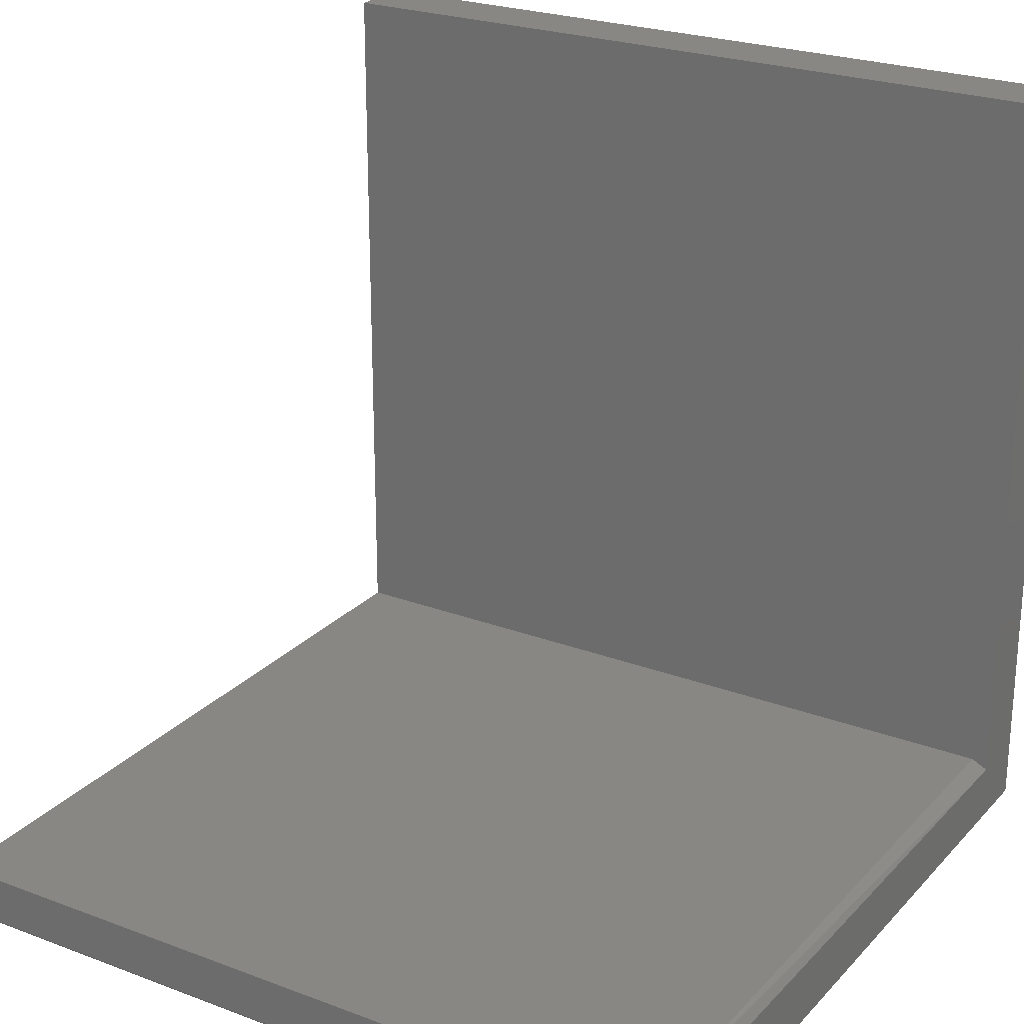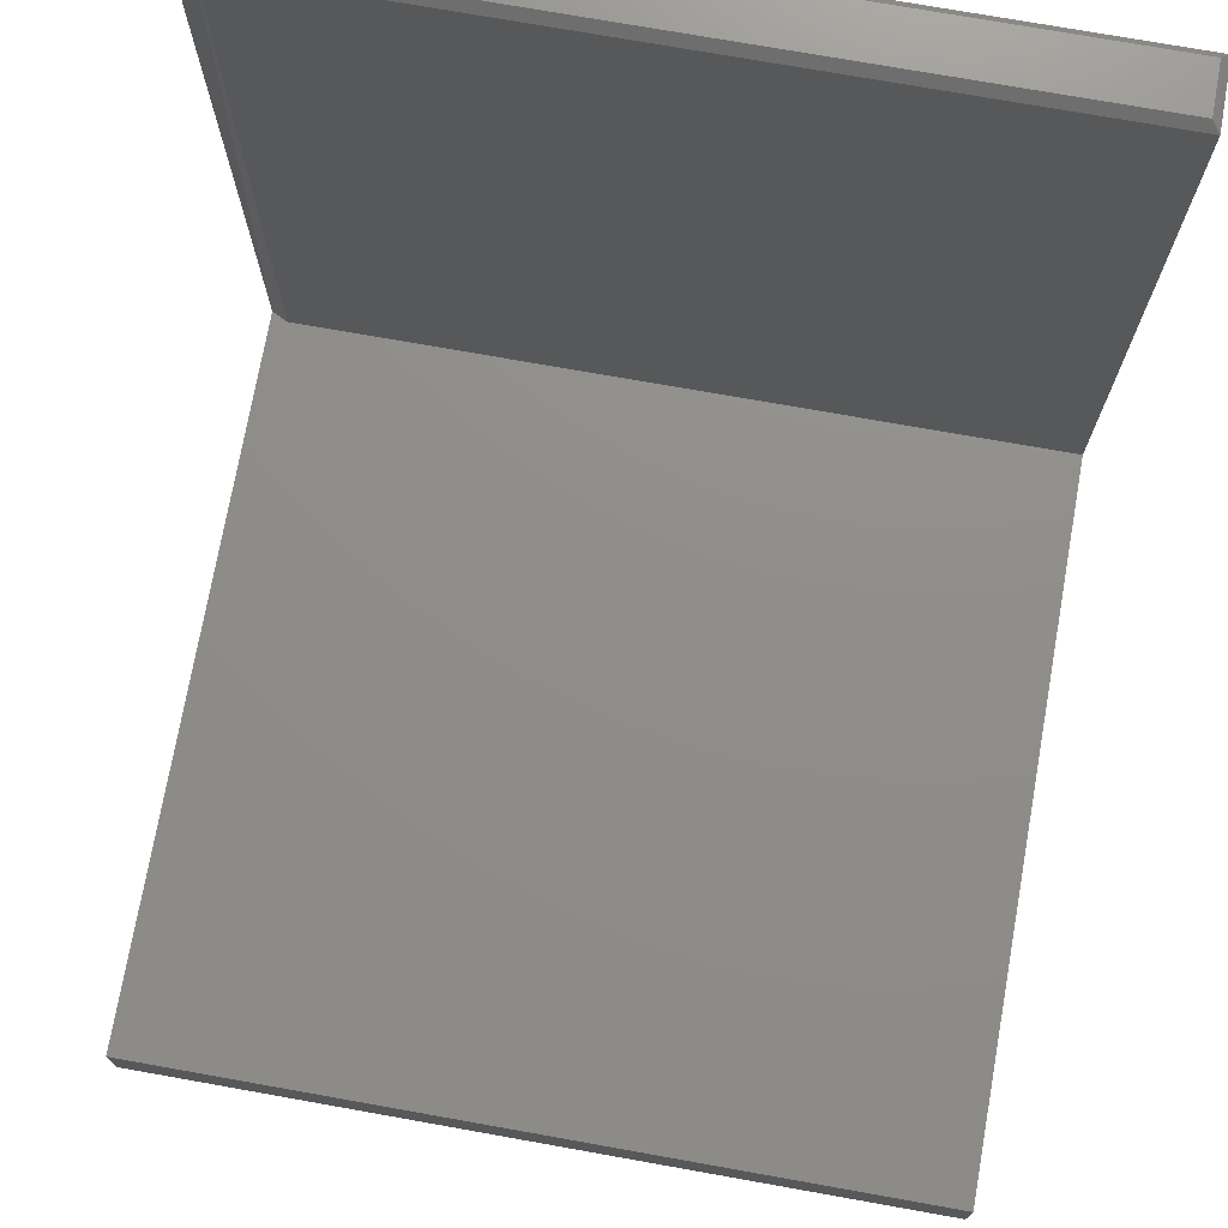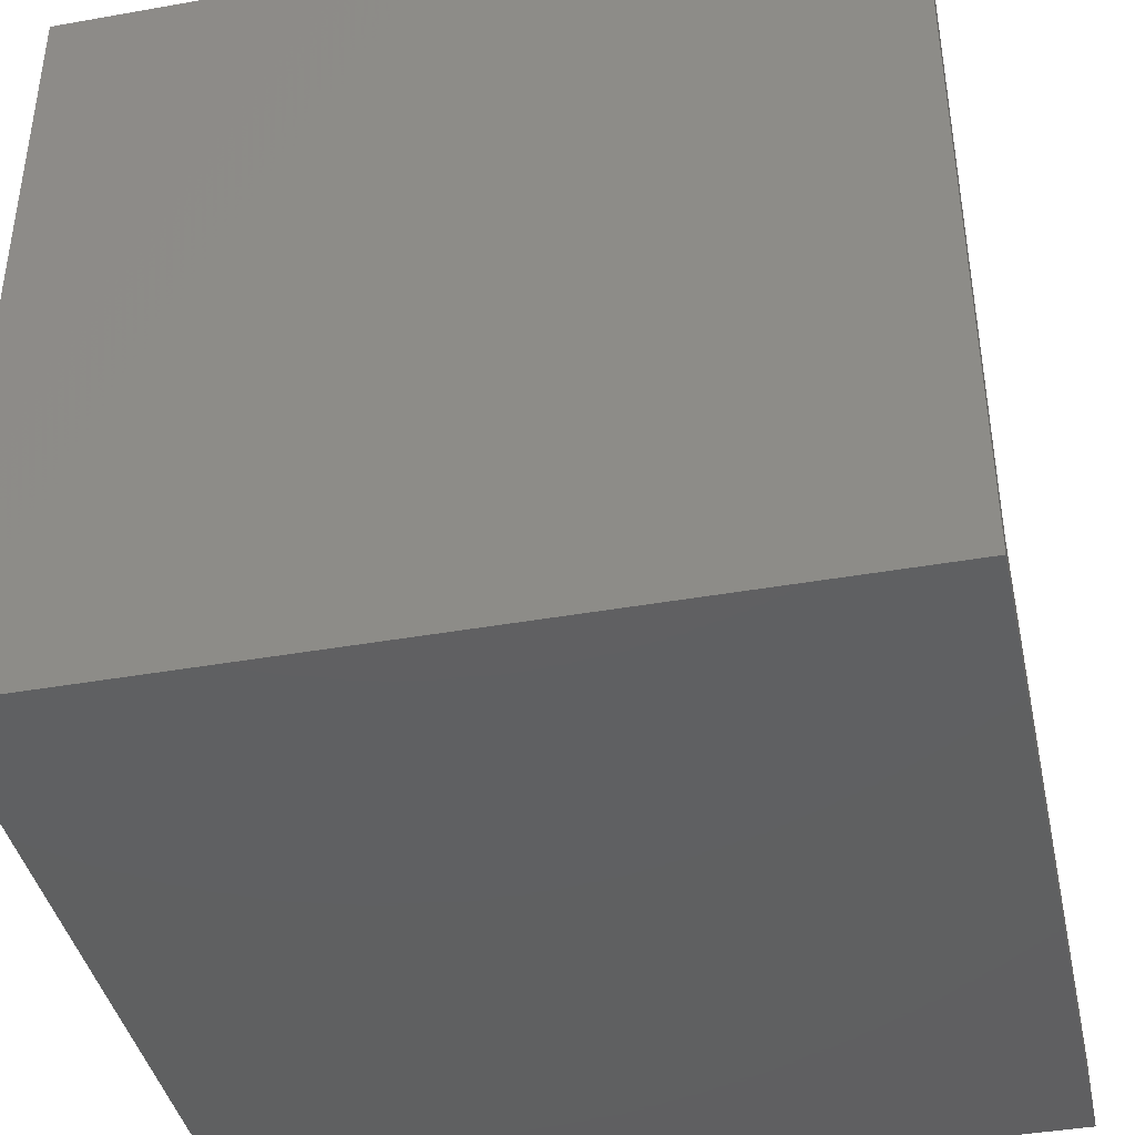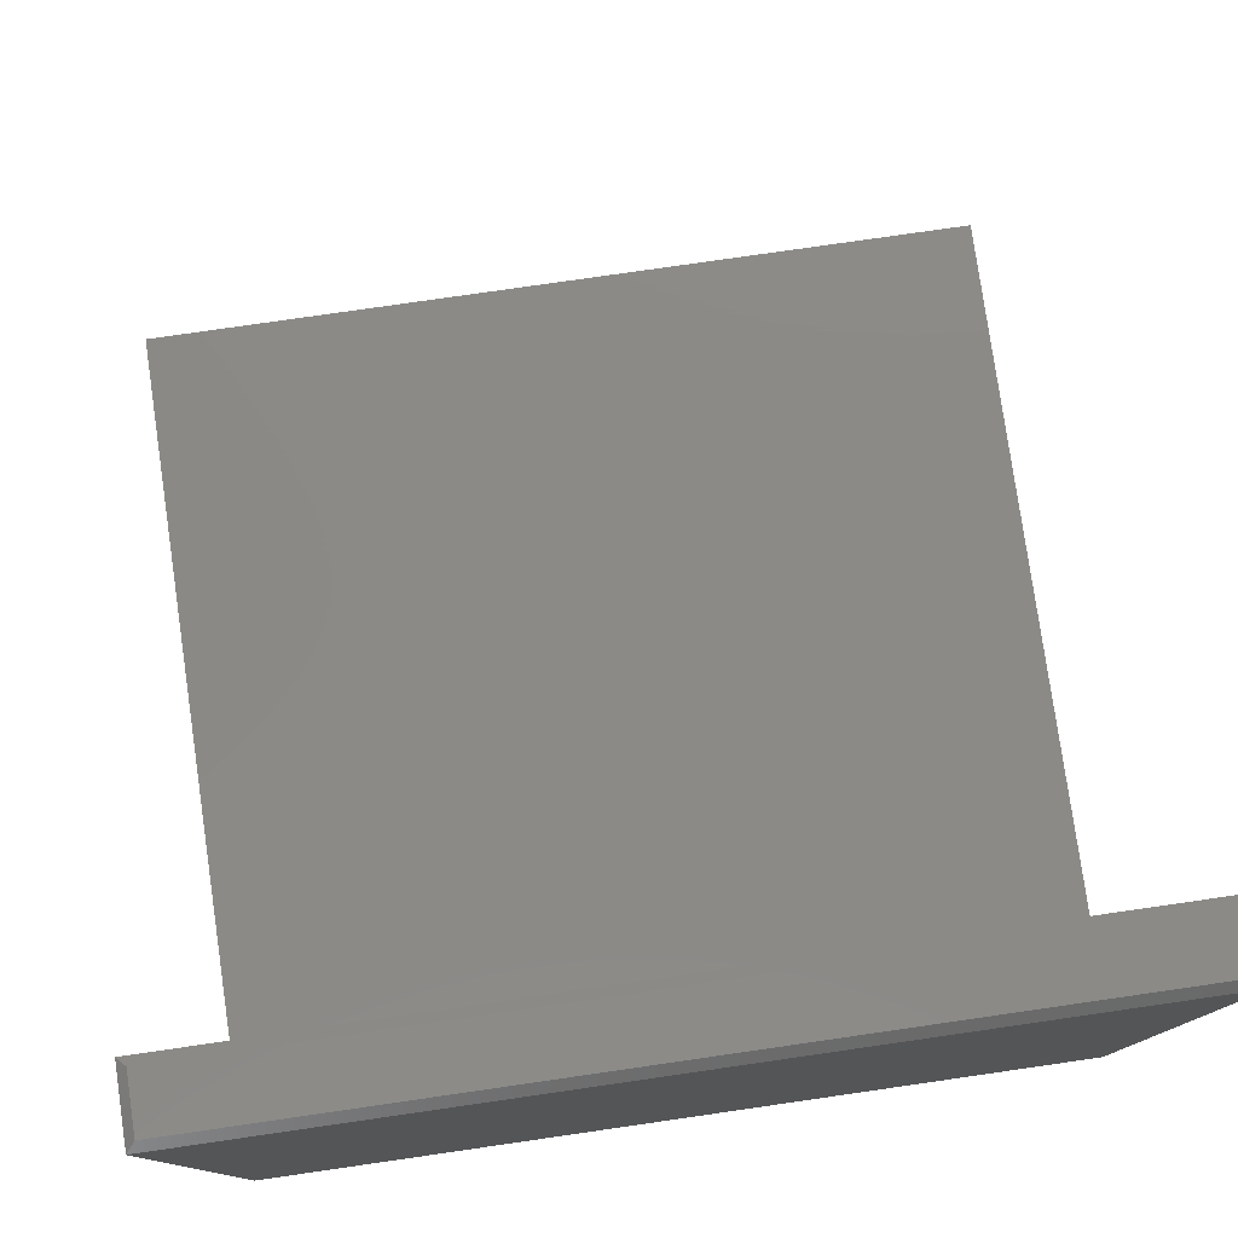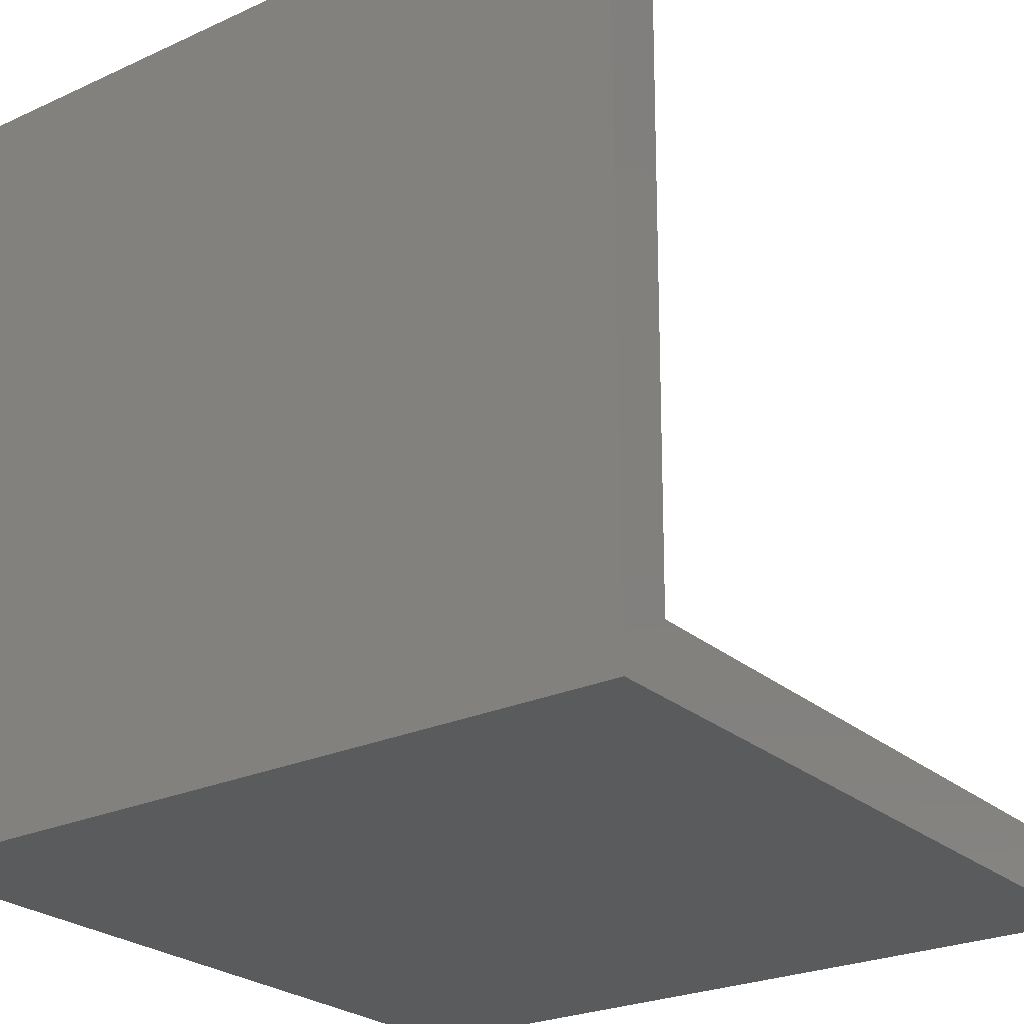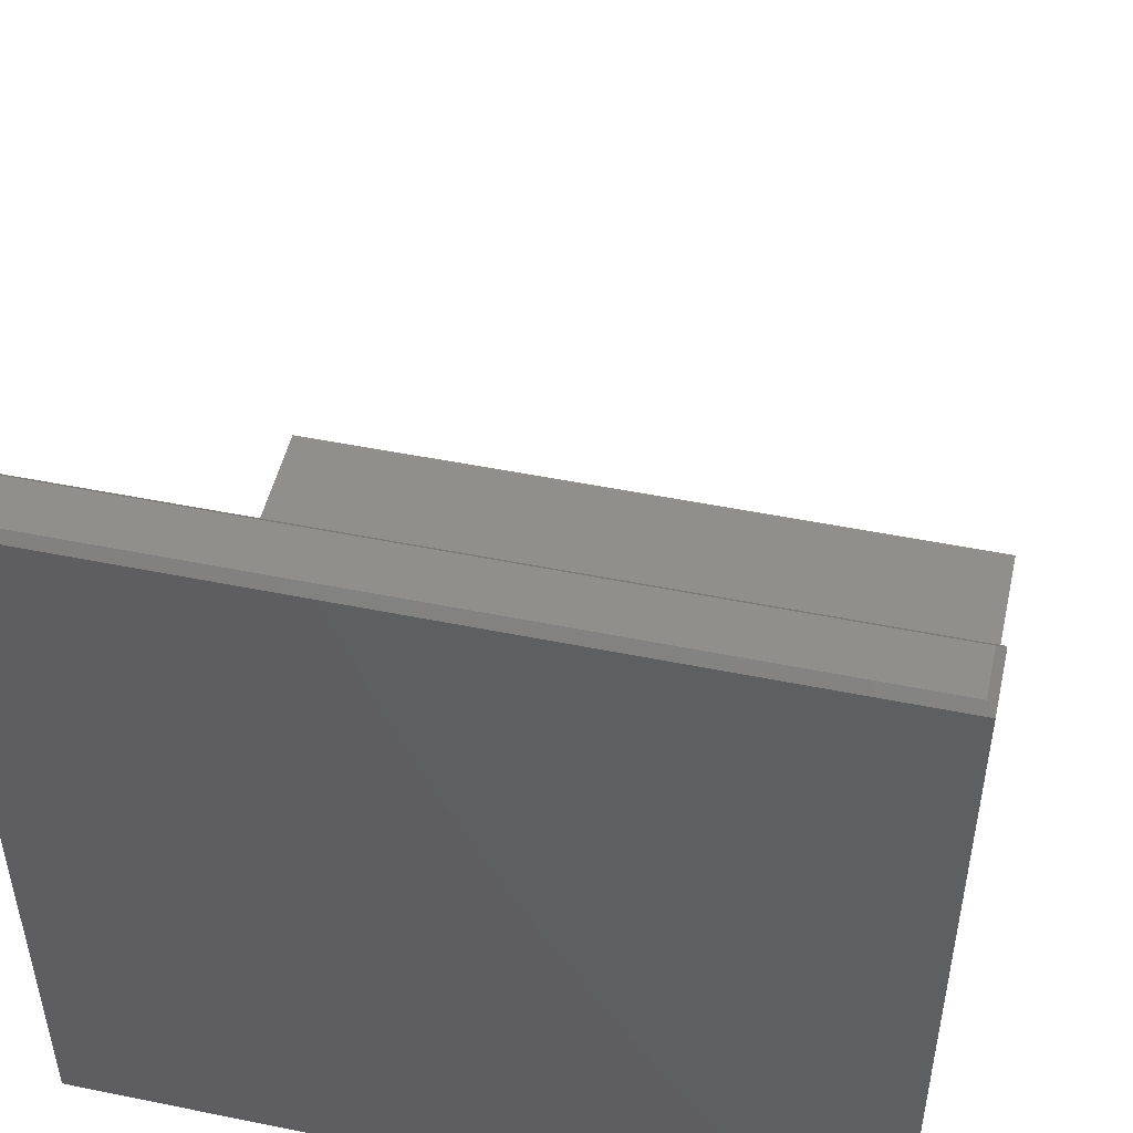
<metadata>
{"format":"stl","ext":"stl","renderer":"f3d","projection":"perspective","resolution":1024,"background":"white","views":[{"elev":24.4,"azim":31.7,"up":"+Y"},{"elev":73.7,"azim":-169.9,"up":"+Z"},{"elev":-40.9,"azim":12.2,"up":"+Z"},{"elev":78.8,"azim":-8.2,"up":"+Z"},{"elev":-25.2,"azim":36.4,"up":"+Z"},{"elev":49.3,"azim":12.7,"up":"+Z"}]}
</metadata>
<code>
# stl→obj: 18 verts, 32 faces
v 0.375 0.75 0.0625
v 0.375 0.75 0
v -0.375 0.75 0.0625
v -0.375 0.75 0
v 0.375 0.06316 0.7422
v 0.3594 0.06316 0.7422
v 0.3672 0.05535 0.75
v -0.375 0.06316 0.7422
v -0.3672 0.05535 0.75
v 0.3594 0.06316 0.0625
v -0.375 0.06316 0.0625
v 0.375 0 0
v 0.375 0.05535 0.0625
v 0.375 0 0.7422
v 0.3672 0.007812 0.75
v -0.375 0 0
v -0.3672 0.007812 0.75
v -0.375 0 0.7422
f 1 2 3
f 3 2 4
f 5 6 7
f 7 6 8
f 7 8 9
f 6 10 8
f 8 10 11
f 2 1 12
f 12 1 13
f 12 13 14
f 14 13 5
f 3 11 1
f 1 11 10
f 1 10 13
f 14 5 15
f 15 5 7
f 16 4 12
f 12 4 2
f 5 13 6
f 6 13 10
f 17 15 9
f 9 15 7
f 18 8 16
f 16 8 11
f 16 11 4
f 4 11 3
f 18 16 14
f 14 16 12
f 18 14 17
f 17 14 15
f 8 18 9
f 9 18 17

</code>
